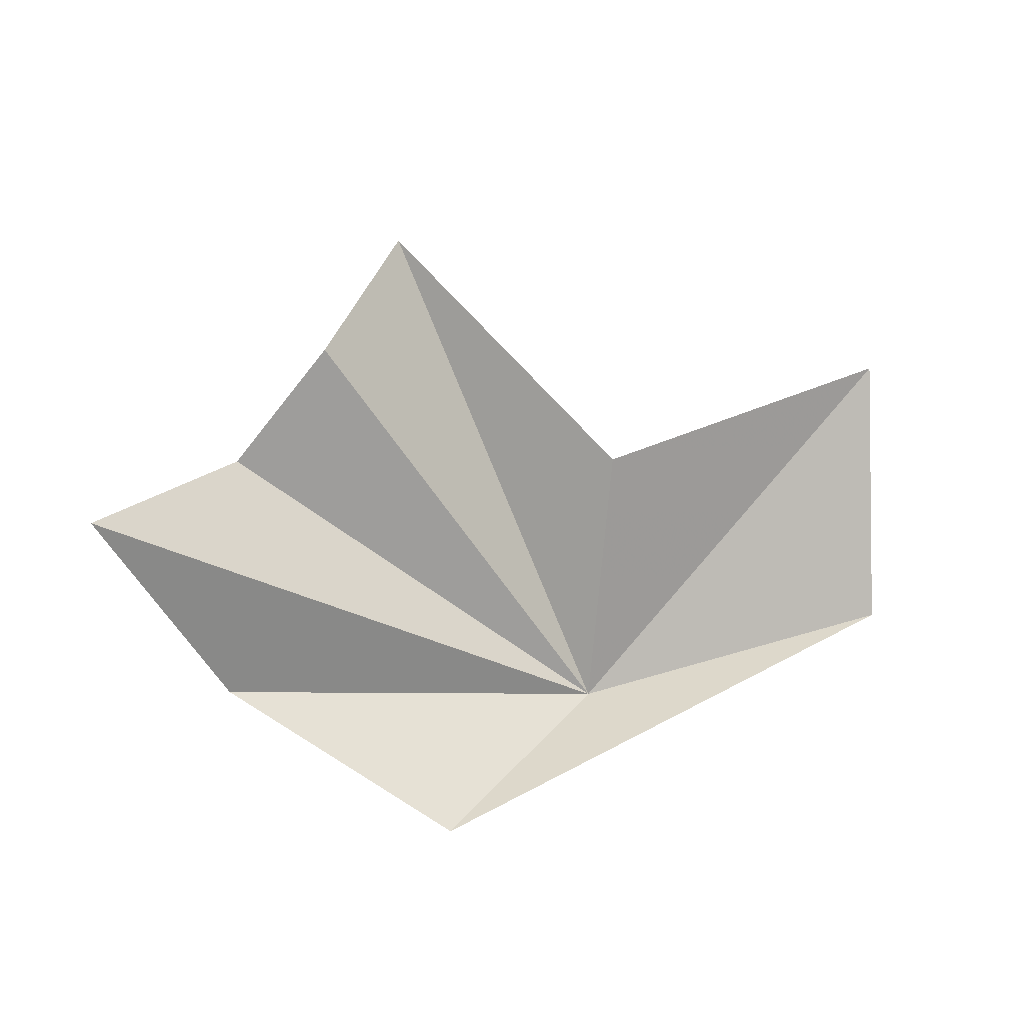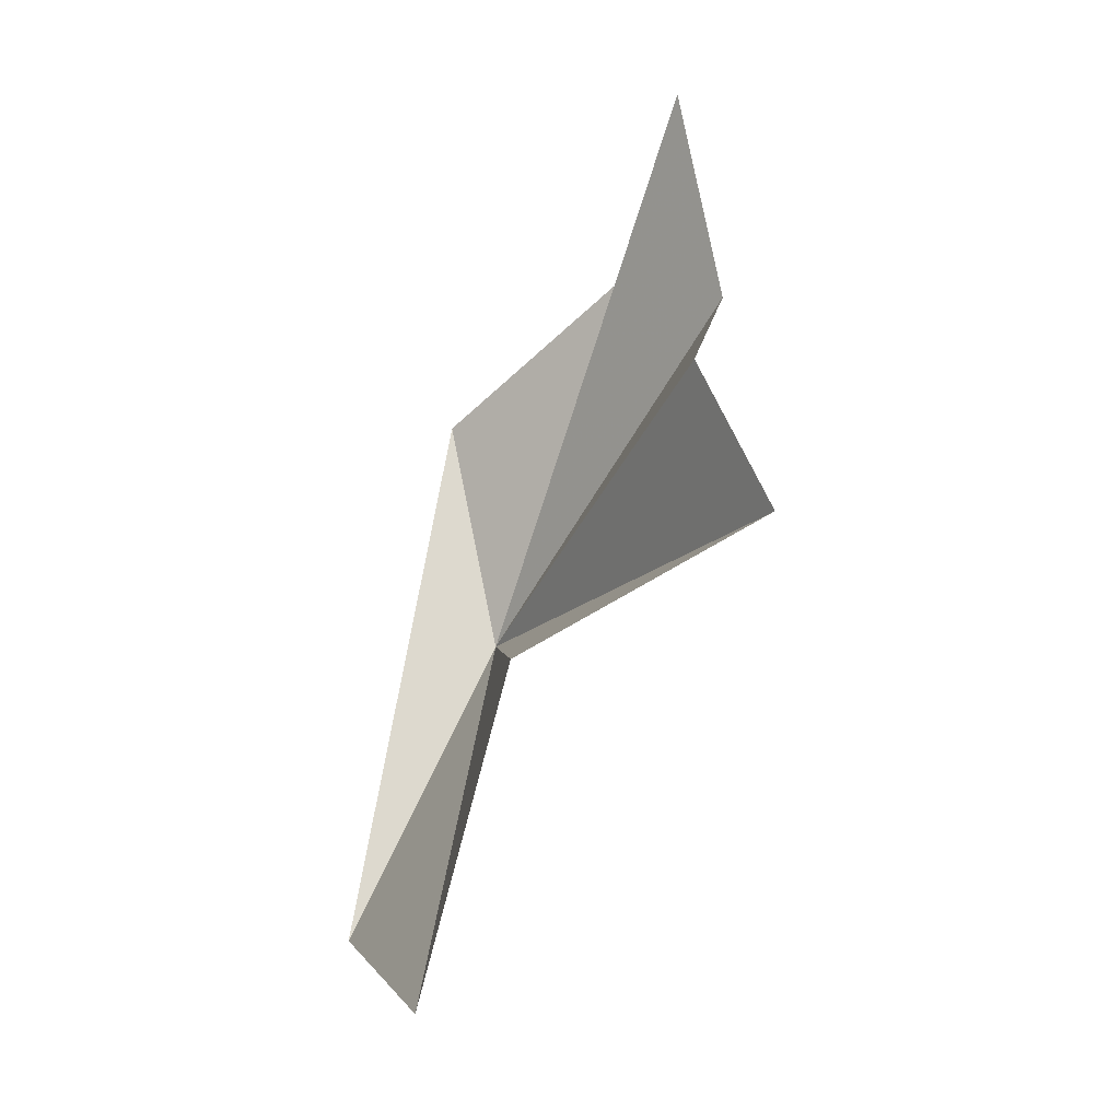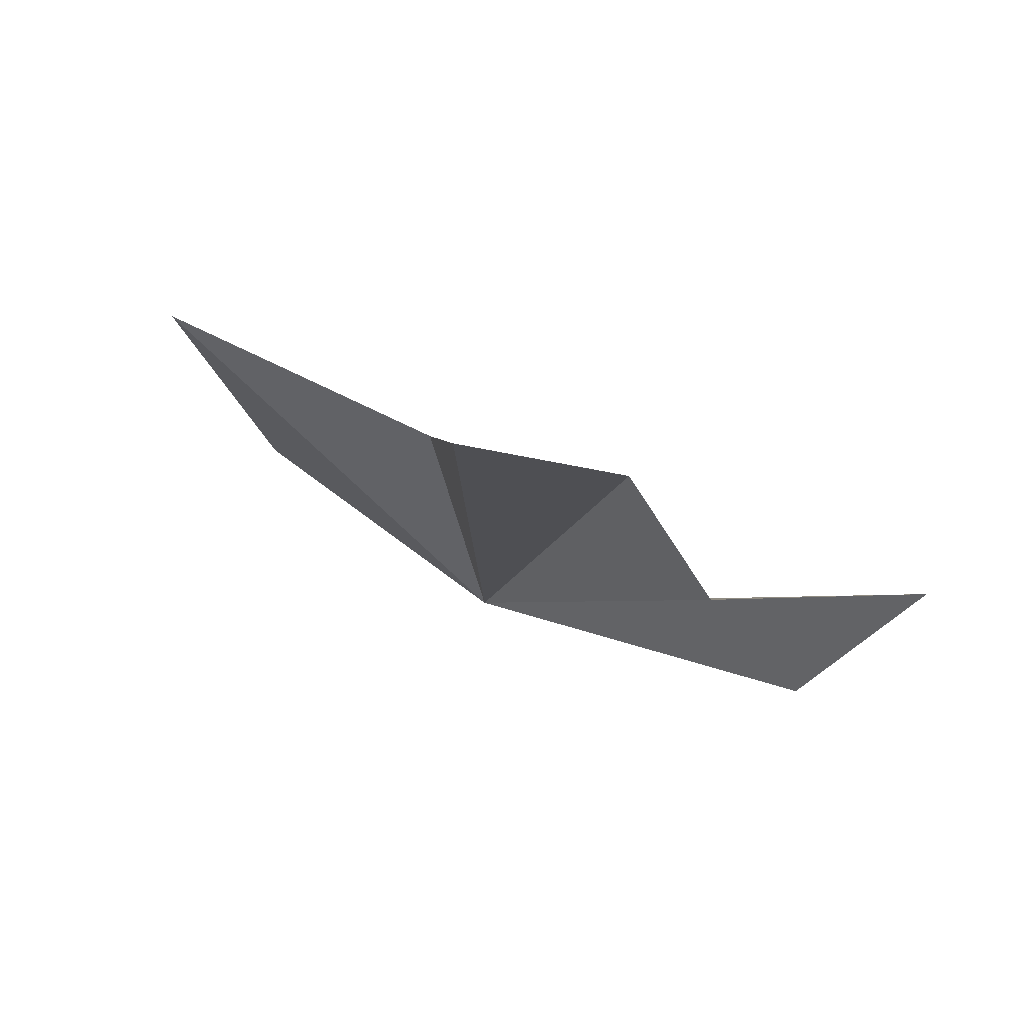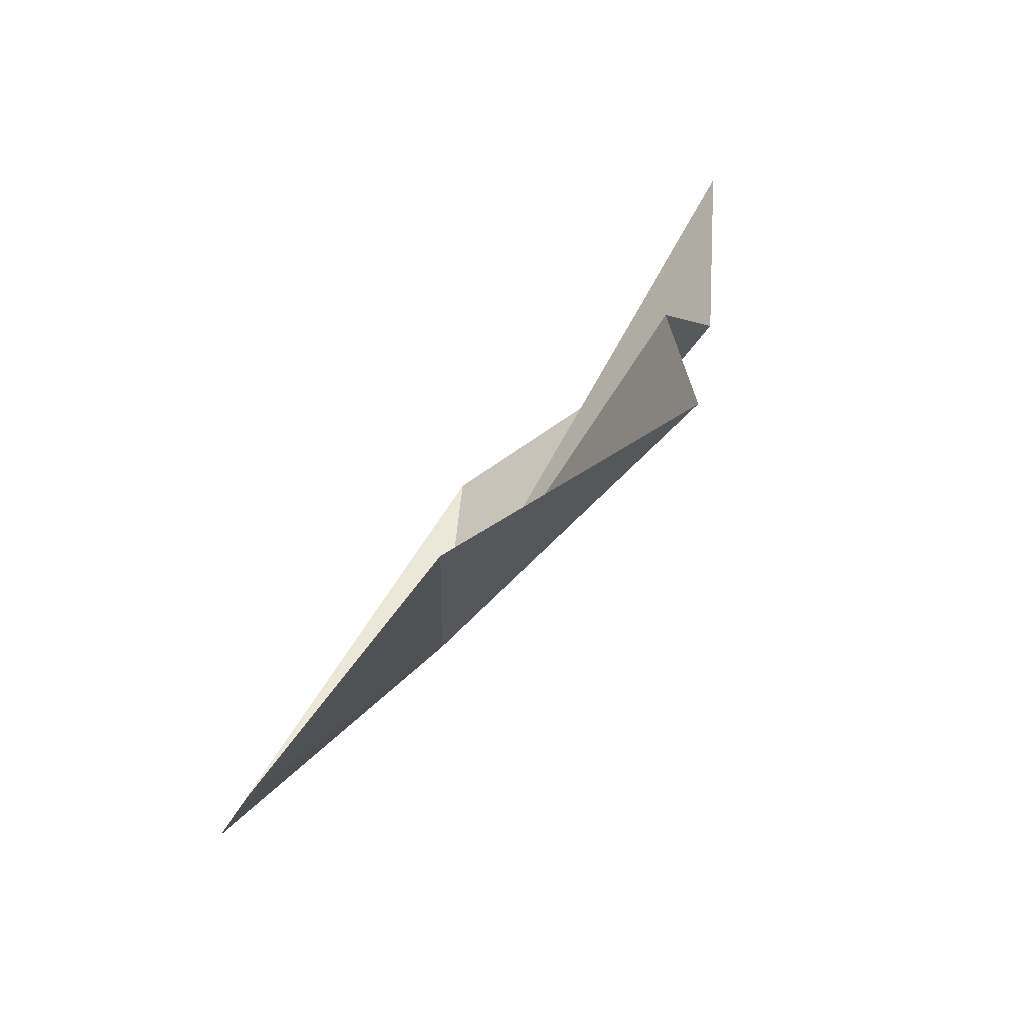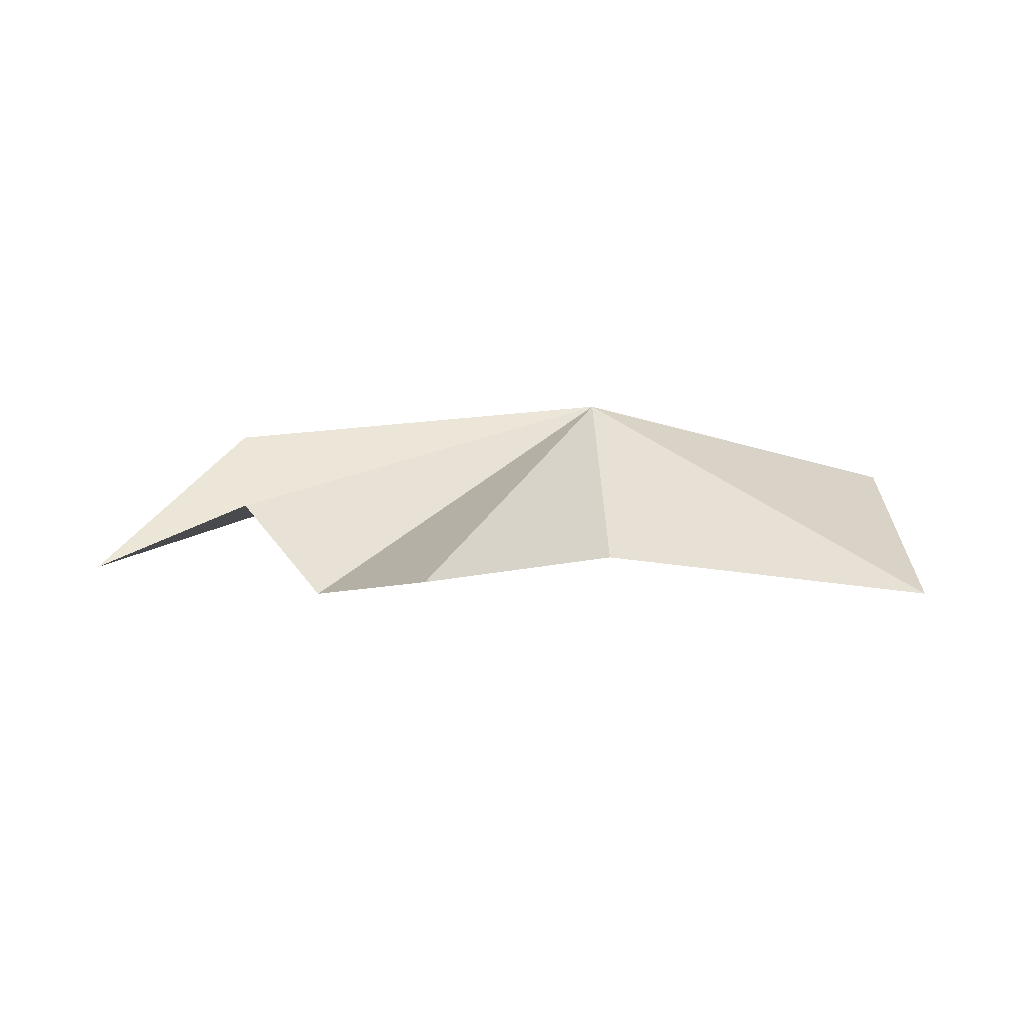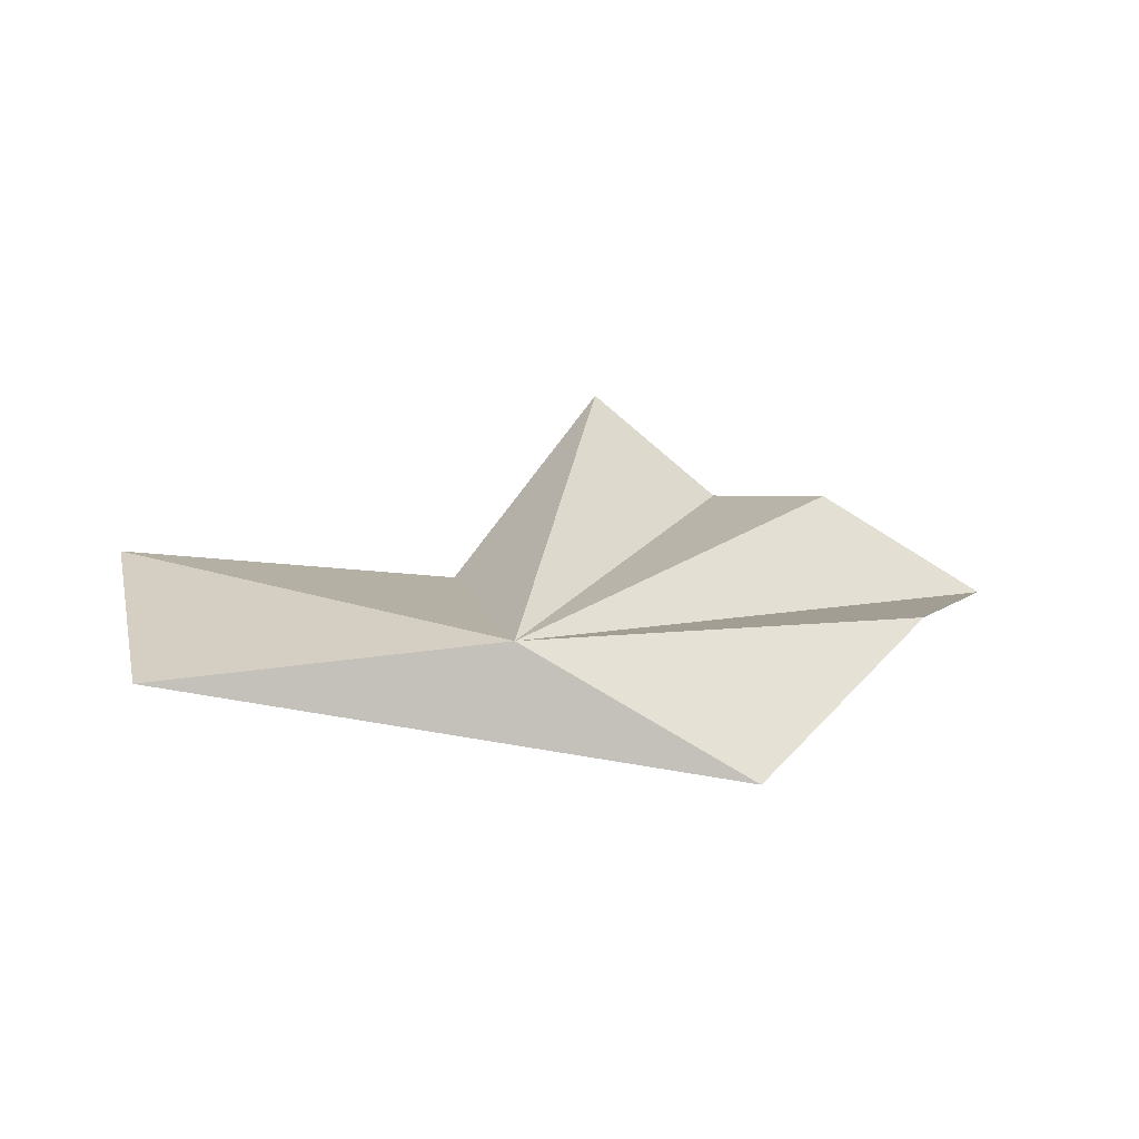
<metadata>
{"format":"obj","ext":"obj","renderer":"f3d","projection":"perspective","resolution":1024,"background":"white","views":[{"elev":28.5,"azim":-23.9,"up":"+Z"},{"elev":79.1,"azim":108.9,"up":"+Z"},{"elev":43.4,"azim":-146.0,"up":"+Z"},{"elev":54.3,"azim":124.8,"up":"+Z"},{"elev":48.6,"azim":6.7,"up":"+Y"},{"elev":4.0,"azim":174.3,"up":"+Y"}]}
</metadata>
<code>
v 75.38 134.2 5.925
v 67.28 129.5 4.759
v 60.45 134.5 9.878
v 88.04 132.8 7.414
v 89.44 136.6 17.04
v 66.14 138.5 21.3
v 70.73 142.6 23.53
v 76.94 135.6 15.79
v 62.49 138.6 17.3
v 56.04 134.7 18.01
f 1 2 3
f 1 4 2
f 1 5 4
f 1 6 7
f 1 7 8
f 1 9 6
f 1 10 9
f 1 8 5
f 1 3 10

</code>
